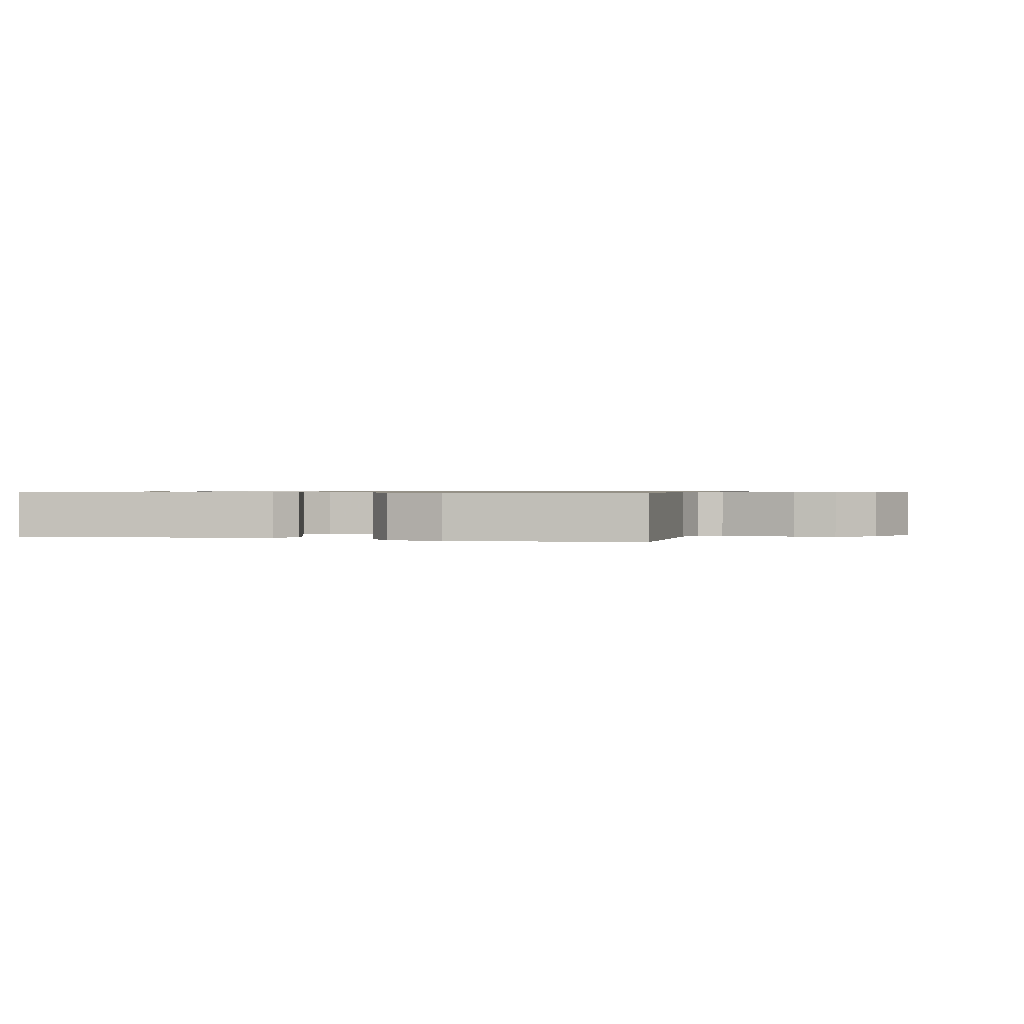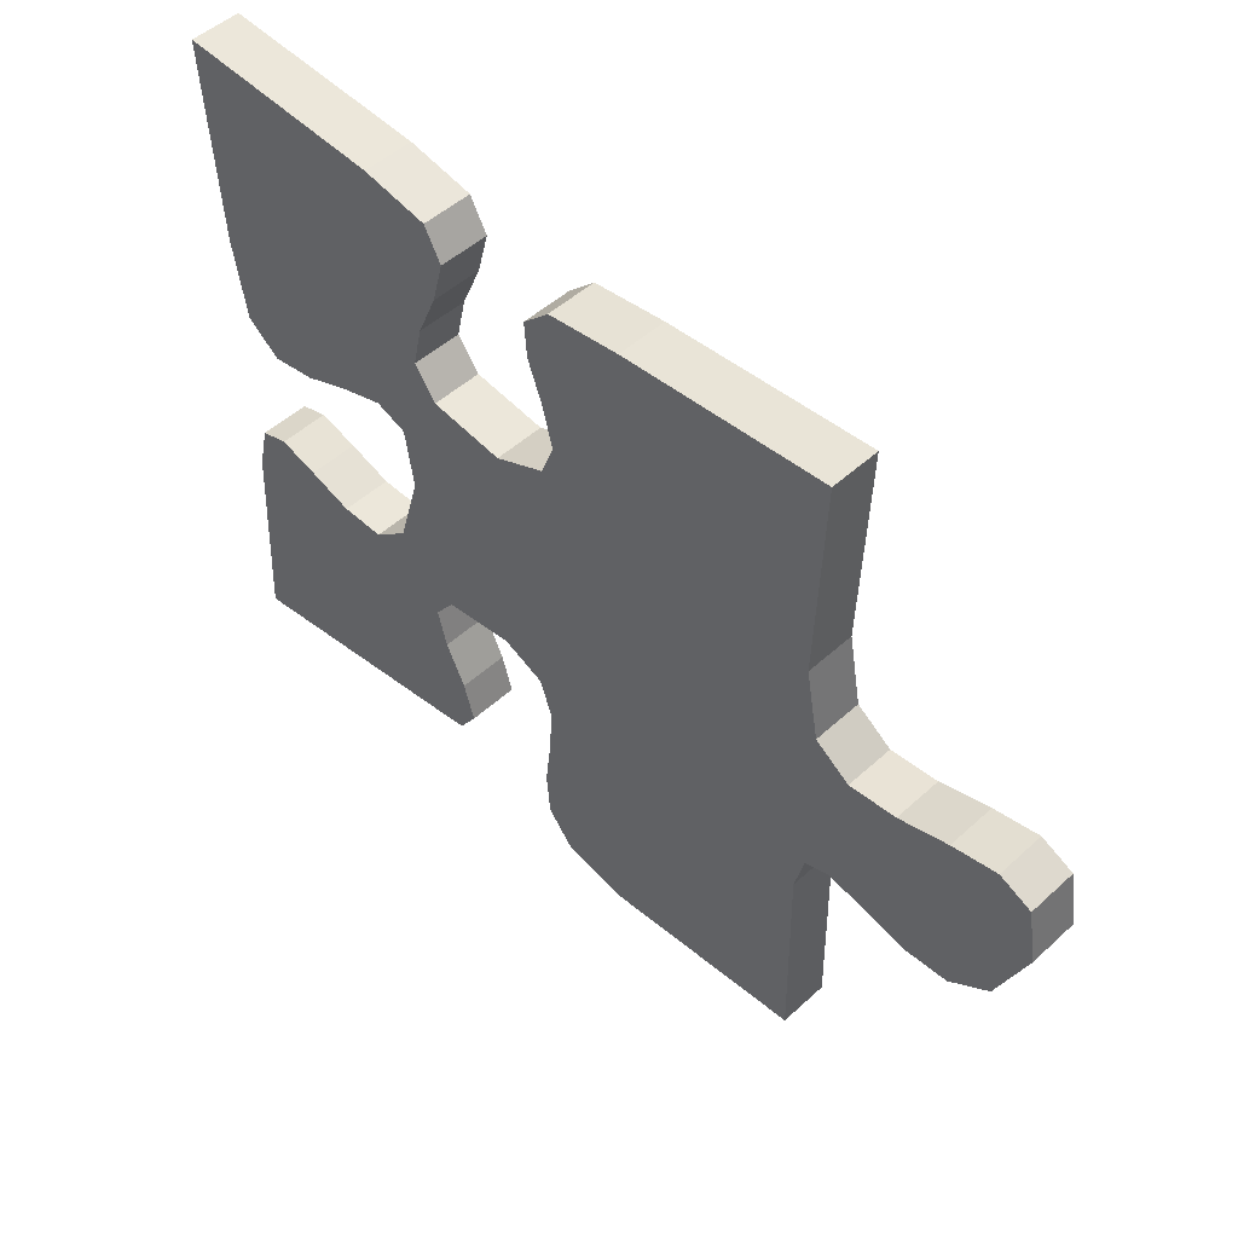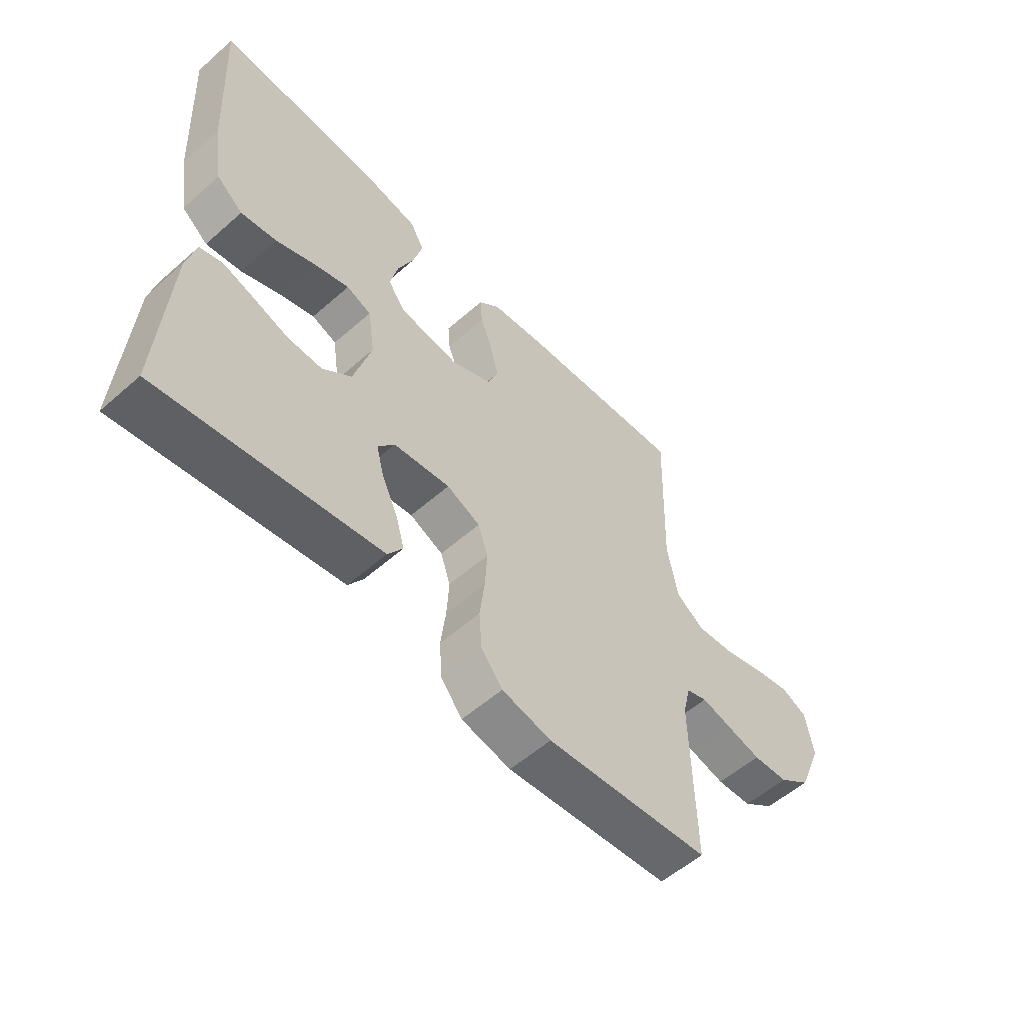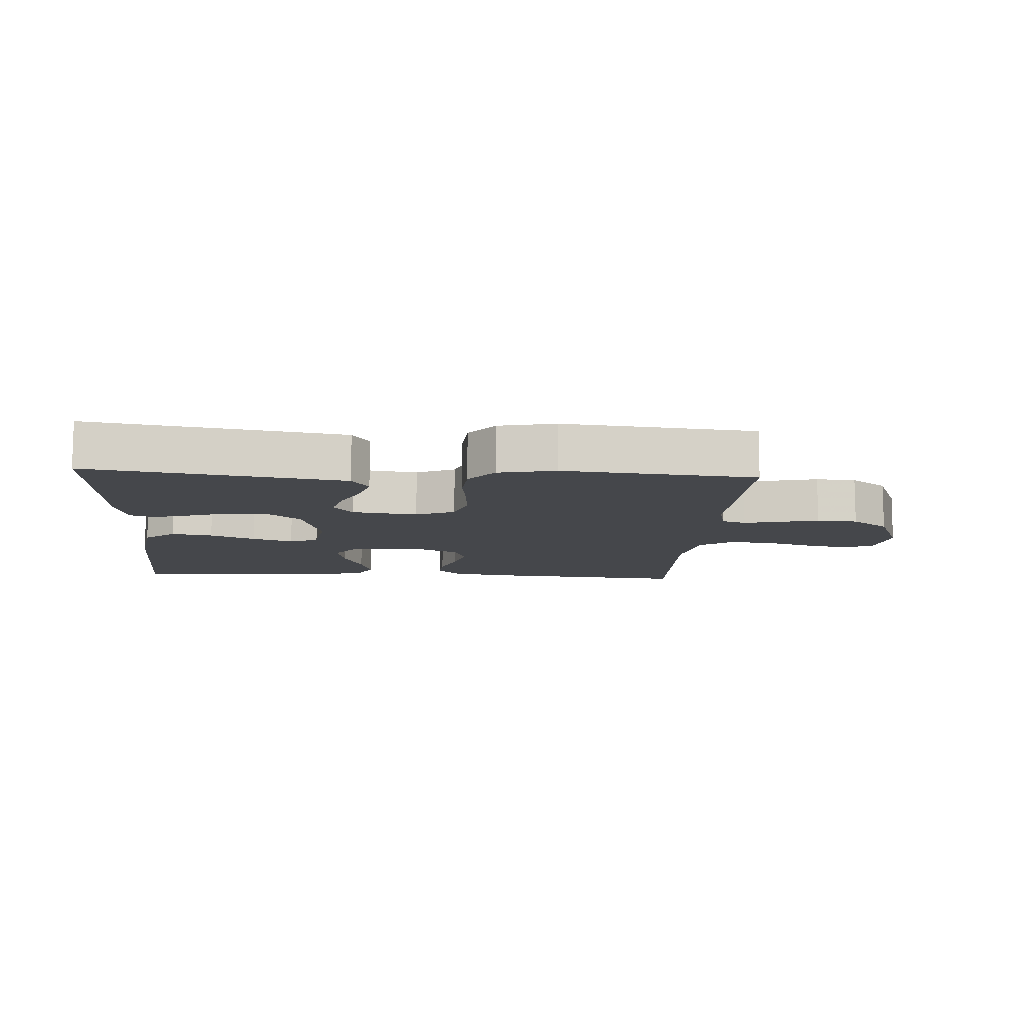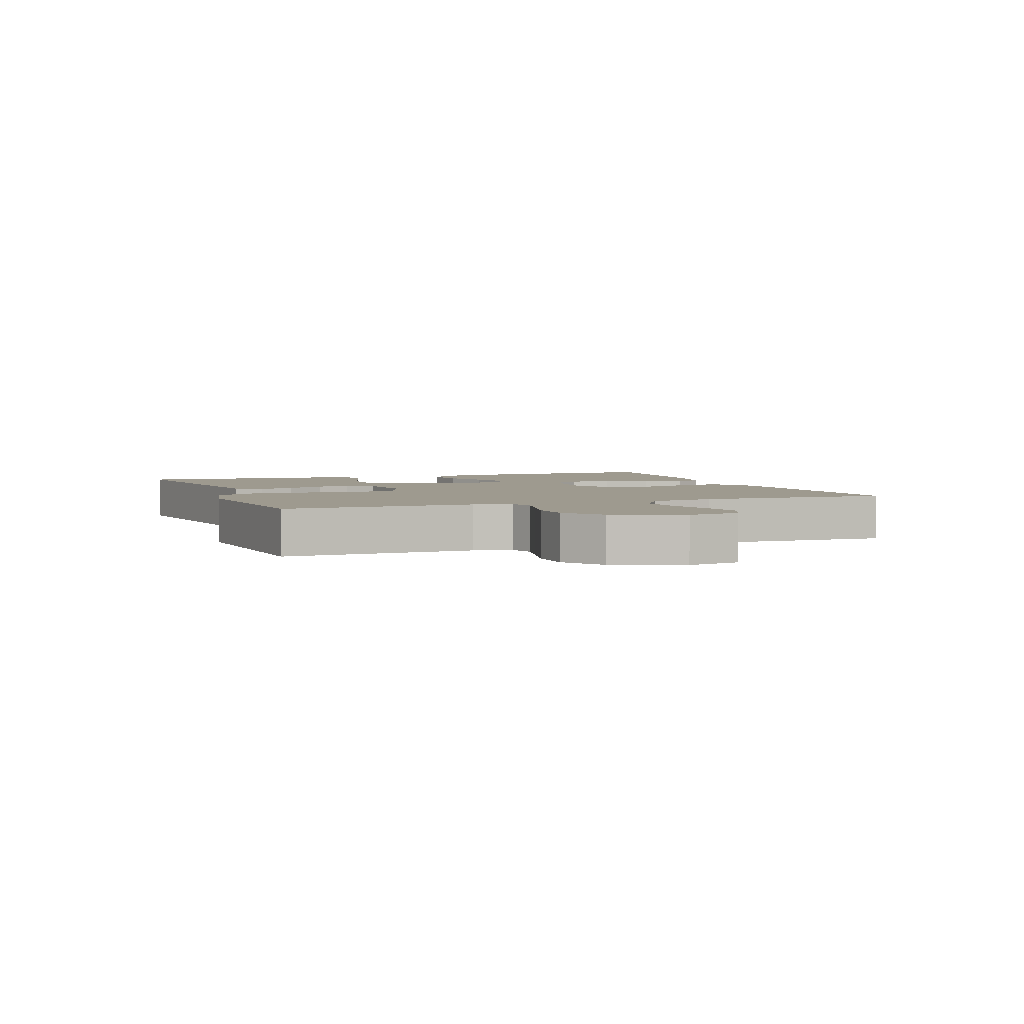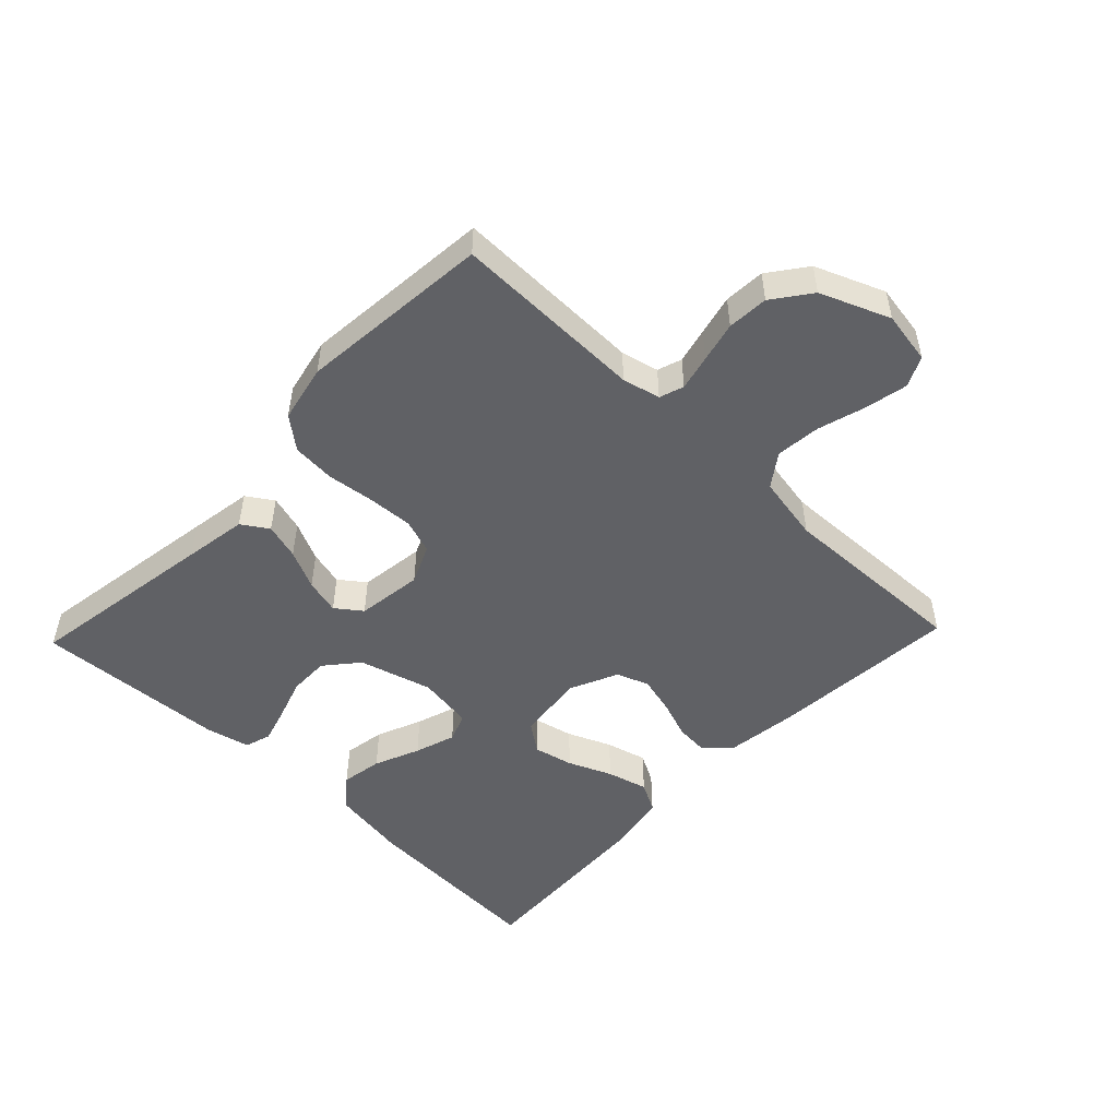
<metadata>
{"format":"obj","ext":"obj","renderer":"f3d","projection":"perspective","resolution":1024,"background":"white","views":[{"elev":0.8,"azim":-164.8,"up":"+Y"},{"elev":50.0,"azim":-135.0,"up":"+Z"},{"elev":-56.1,"azim":132.6,"up":"+Z"},{"elev":-10.6,"azim":176.3,"up":"+Y"},{"elev":3.6,"azim":-110.5,"up":"+Y"},{"elev":-50.2,"azim":-133.7,"up":"+Y"}]}
</metadata>
<code>
v 0.5 0.07 0.5
v 0.483 0.07 0.2
v 0.464 0.07 0.081
v 0.416 0.07 0.042
v 0.351 0.07 0.053
v 0.28 0.07 0.083
v 0.216 0.07 0.104
v 0.171 0.07 0.087
v 0.158 0.07 0
v 0.19 0.07 -0.114
v 0.242 0.07 -0.158
v 0.305 0.07 -0.157
v 0.369 0.07 -0.136
v 0.426 0.07 -0.119
v 0.467 0.07 -0.132
v 0.483 0.07 -0.2
v 0.5 0.07 -0.5
v 0.2 0.07 -0.452
v 0.101 0.07 -0.436
v 0.074 0.07 -0.395
v 0.09 0.07 -0.339
v 0.119 0.07 -0.278
v 0.133 0.07 -0.223
v 0.103 0.07 -0.183
v 0 0.07 -0.169
v -0.061 0.07 -0.196
v -0.079 0.07 -0.25
v -0.075 0.07 -0.32
v -0.066 0.07 -0.394
v -0.071 0.07 -0.461
v -0.11 0.07 -0.51
v -0.2 0.07 -0.529
v -0.5 0.07 -0.5
v -0.495 0.07 -0.2
v -0.509 0.07 -0.141
v -0.547 0.07 -0.128
v -0.602 0.07 -0.141
v -0.665 0.07 -0.156
v -0.729 0.07 -0.152
v -0.788 0.07 -0.108
v -0.832 0.07 0
v -0.818 0.07 0.082
v -0.771 0.07 0.104
v -0.704 0.07 0.09
v -0.63 0.07 0.068
v -0.56 0.07 0.061
v -0.509 0.07 0.097
v -0.49 0.07 0.2
v -0.5 0.07 0.5
v -0.2 0.07 0.476
v -0.093 0.07 0.462
v -0.054 0.07 0.424
v -0.058 0.07 0.372
v -0.08 0.07 0.312
v -0.095 0.07 0.253
v -0.076 0.07 0.203
v 0 0.07 0.168
v 0.107 0.07 0.182
v 0.139 0.07 0.226
v 0.125 0.07 0.288
v 0.096 0.07 0.356
v 0.079 0.07 0.42
v 0.104 0.07 0.466
v 0.2 0.07 0.484
v 0.5 0 0.5
v 0.483 0 0.2
v 0.464 0 0.081
v 0.416 0 0.042
v 0.351 0 0.053
v 0.28 0 0.083
v 0.216 0 0.104
v 0.171 0 0.087
v 0.158 0 0
v 0.19 0 -0.114
v 0.242 0 -0.158
v 0.305 0 -0.157
v 0.369 0 -0.136
v 0.426 0 -0.119
v 0.467 0 -0.132
v 0.483 0 -0.2
v 0.5 0 -0.5
v 0.2 0 -0.452
v 0.101 0 -0.436
v 0.074 0 -0.395
v 0.09 0 -0.339
v 0.119 0 -0.278
v 0.133 0 -0.223
v 0.103 0 -0.183
v 0 0 -0.169
v -0.061 0 -0.196
v -0.079 0 -0.25
v -0.075 0 -0.32
v -0.066 0 -0.394
v -0.071 0 -0.461
v -0.11 0 -0.51
v -0.2 0 -0.529
v -0.5 0 -0.5
v -0.495 0 -0.2
v -0.509 0 -0.141
v -0.547 0 -0.128
v -0.602 0 -0.141
v -0.665 0 -0.156
v -0.729 0 -0.152
v -0.788 0 -0.108
v -0.832 0 0
v -0.818 0 0.082
v -0.771 0 0.104
v -0.704 0 0.09
v -0.63 0 0.068
v -0.56 0 0.061
v -0.509 0 0.097
v -0.49 0 0.2
v -0.5 0 0.5
v -0.2 0 0.476
v -0.093 0 0.462
v -0.054 0 0.424
v -0.058 0 0.372
v -0.08 0 0.312
v -0.095 0 0.253
v -0.076 0 0.203
v 0 0 0.168
v 0.107 0 0.182
v 0.139 0 0.226
v 0.125 0 0.288
v 0.096 0 0.356
v 0.079 0 0.42
v 0.104 0 0.466
v 0.2 0 0.484
f 60 61 62 63
f 59 60 63 64
f 51 52 53 54
f 51 54 55
f 48 49 50 51
f 47 48 51 55
f 46 47 55 56
f 42 43 44 45
f 42 45 46
f 41 42 46
f 40 41 46
f 37 38 39 40
f 36 37 40 46
f 35 36 46 56
f 31 32 33 34
f 28 29 30 31
f 27 28 31 34
f 26 27 34 35
f 19 20 21 22
f 19 22 23
f 18 19 23
f 17 18 23
f 16 17 23 24
f 12 13 14 15
f 12 15 16
f 11 12 16 24
f 3 4 5 6
f 3 6 7
f 2 3 7
f 59 64 1 2
f 58 59 2 7
f 57 58 7 8
f 56 57 8 9
f 25 26 35 56
f 25 56 9 10
f 10 11 24 25
f 127 126 125 124
f 128 127 124 123
f 118 117 116 115
f 119 118 115
f 115 114 113 112
f 119 115 112 111
f 120 119 111 110
f 109 108 107 106
f 110 109 106
f 110 106 105
f 110 105 104
f 104 103 102 101
f 110 104 101 100
f 120 110 100 99
f 98 97 96 95
f 95 94 93 92
f 98 95 92 91
f 99 98 91 90
f 86 85 84 83
f 87 86 83
f 87 83 82
f 87 82 81
f 88 87 81 80
f 79 78 77 76
f 80 79 76
f 88 80 76 75
f 70 69 68 67
f 71 70 67
f 71 67 66
f 66 65 128 123
f 71 66 123 122
f 72 71 122 121
f 73 72 121 120
f 120 99 90 89
f 74 73 120 89
f 89 88 75 74
f 1 65 66 2
f 2 66 67 3
f 3 67 68 4
f 4 68 69 5
f 5 69 70 6
f 6 70 71 7
f 7 71 72 8
f 8 72 73 9
f 9 73 74 10
f 10 74 75 11
f 11 75 76 12
f 12 76 77 13
f 13 77 78 14
f 14 78 79 15
f 15 79 80 16
f 16 80 81 17
f 17 81 82 18
f 18 82 83 19
f 19 83 84 20
f 20 84 85 21
f 21 85 86 22
f 22 86 87 23
f 23 87 88 24
f 24 88 89 25
f 25 89 90 26
f 26 90 91 27
f 27 91 92 28
f 28 92 93 29
f 29 93 94 30
f 30 94 95 31
f 31 95 96 32
f 32 96 97 33
f 33 97 98 34
f 34 98 99 35
f 35 99 100 36
f 36 100 101 37
f 37 101 102 38
f 38 102 103 39
f 39 103 104 40
f 40 104 105 41
f 41 105 106 42
f 42 106 107 43
f 43 107 108 44
f 44 108 109 45
f 45 109 110 46
f 46 110 111 47
f 47 111 112 48
f 48 112 113 49
f 49 113 114 50
f 50 114 115 51
f 51 115 116 52
f 52 116 117 53
f 53 117 118 54
f 54 118 119 55
f 55 119 120 56
f 56 120 121 57
f 57 121 122 58
f 58 122 123 59
f 59 123 124 60
f 60 124 125 61
f 61 125 126 62
f 62 126 127 63
f 63 127 128 64
f 64 128 65 1

</code>
